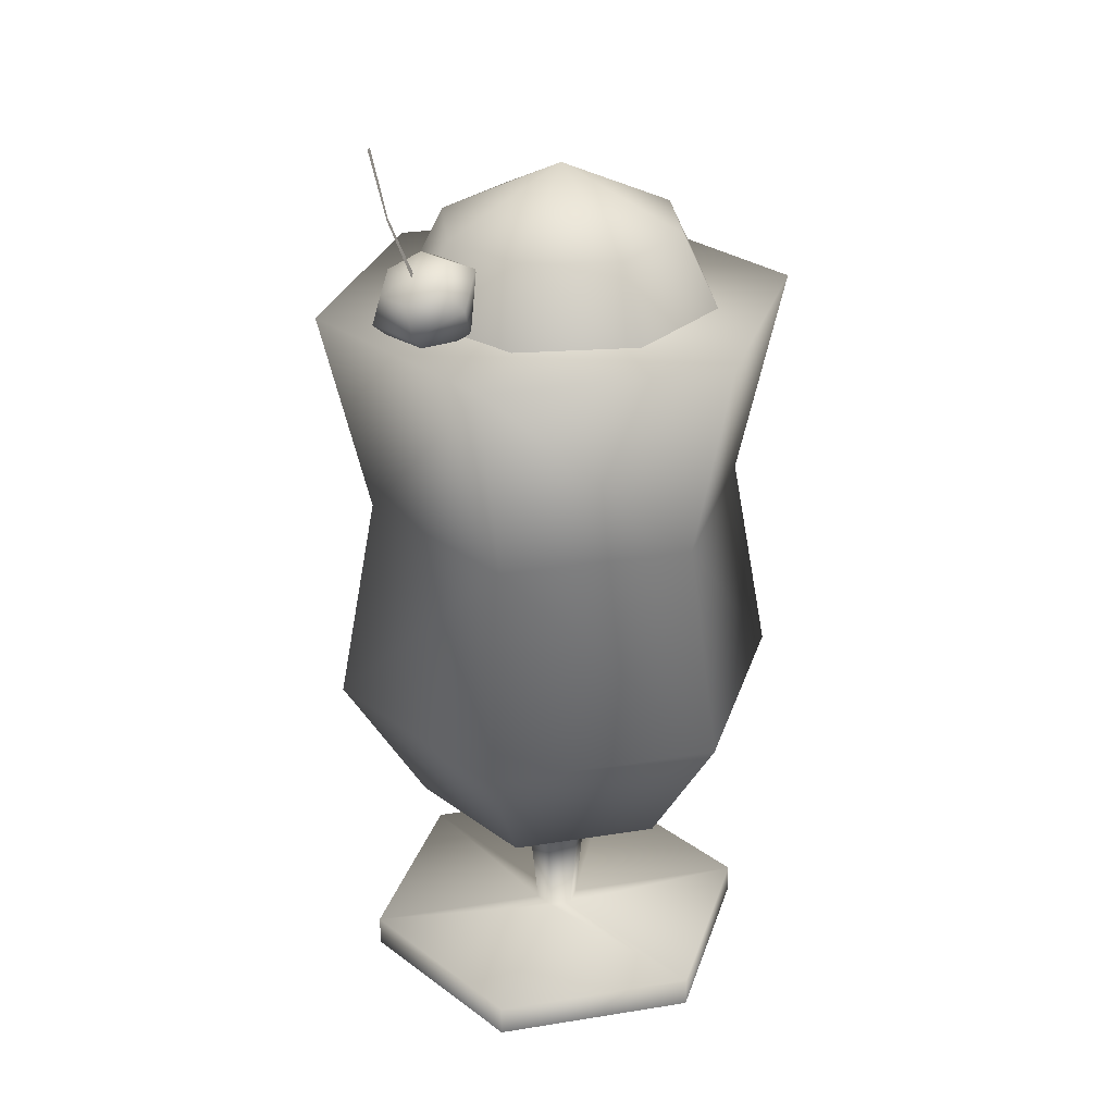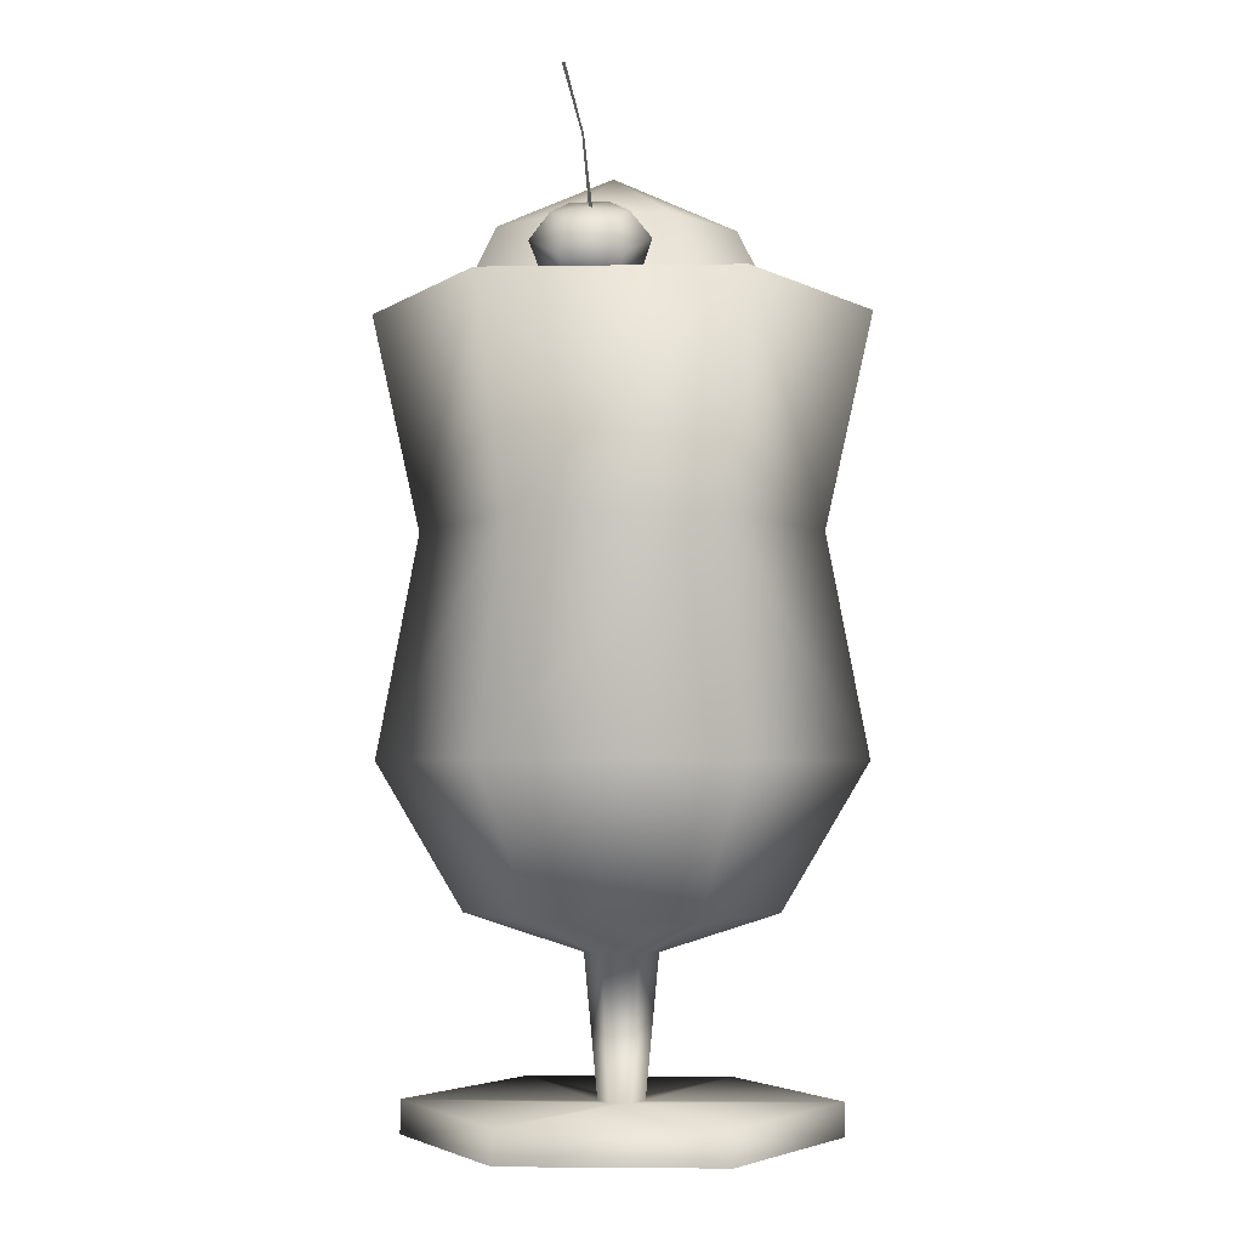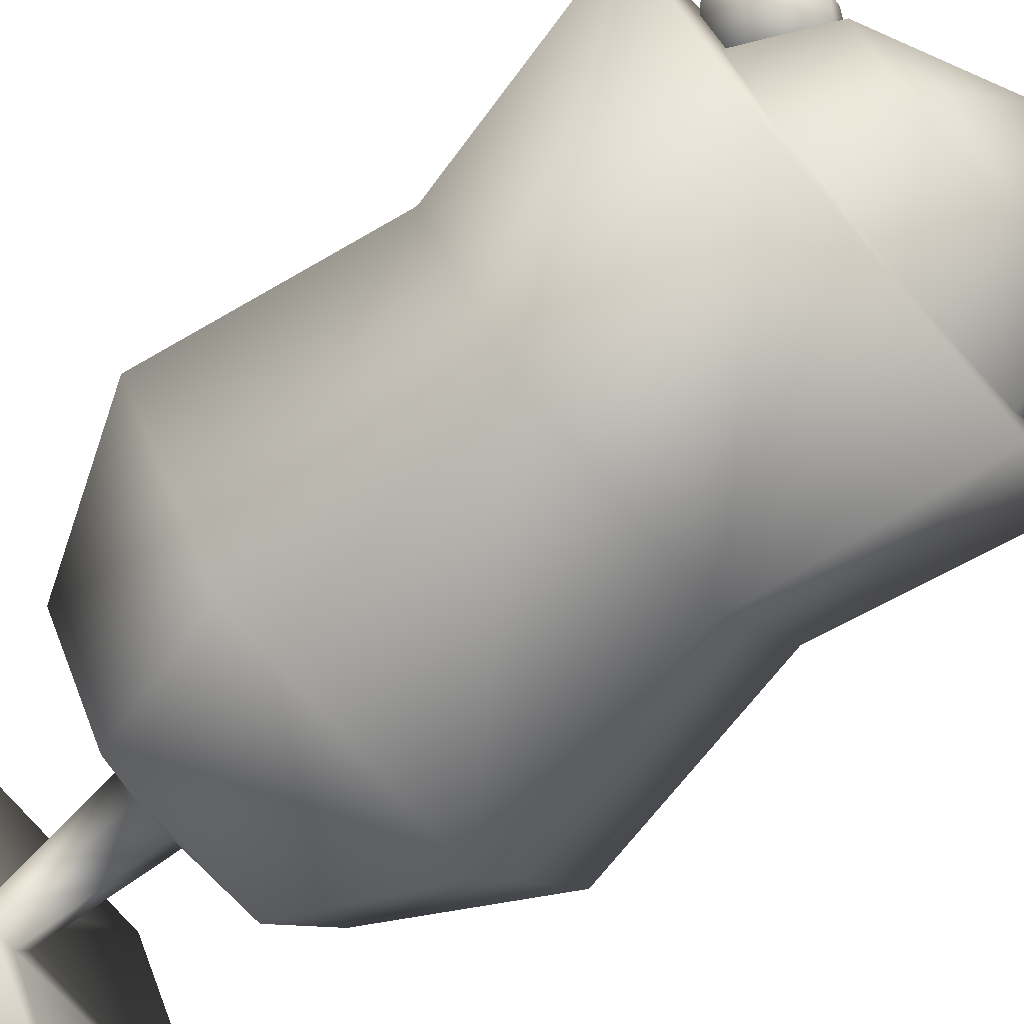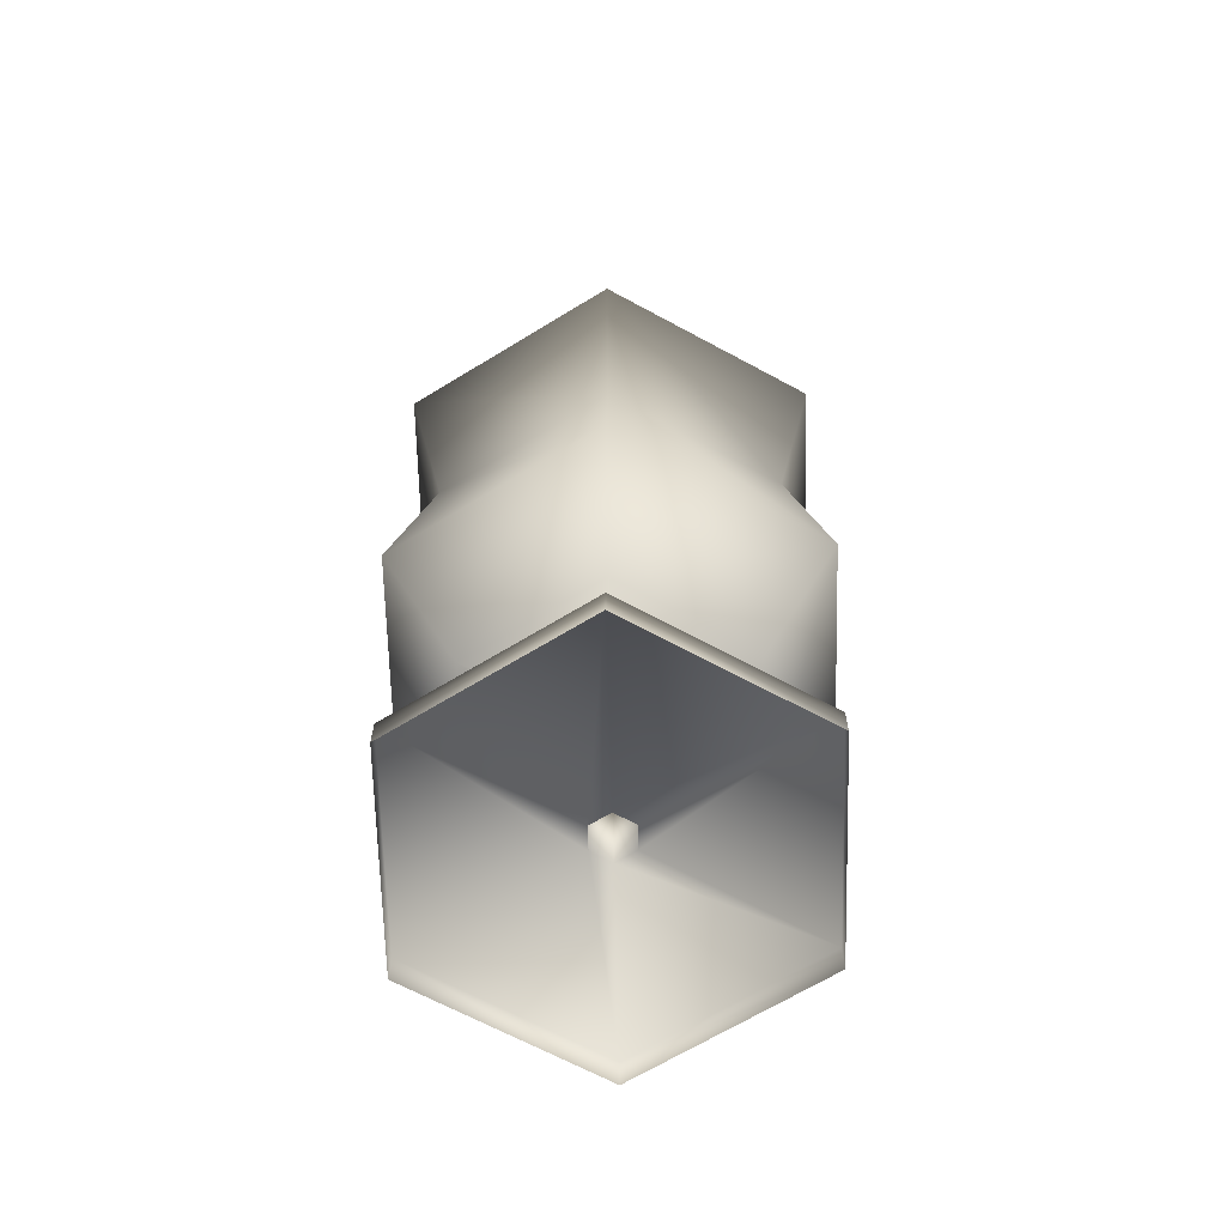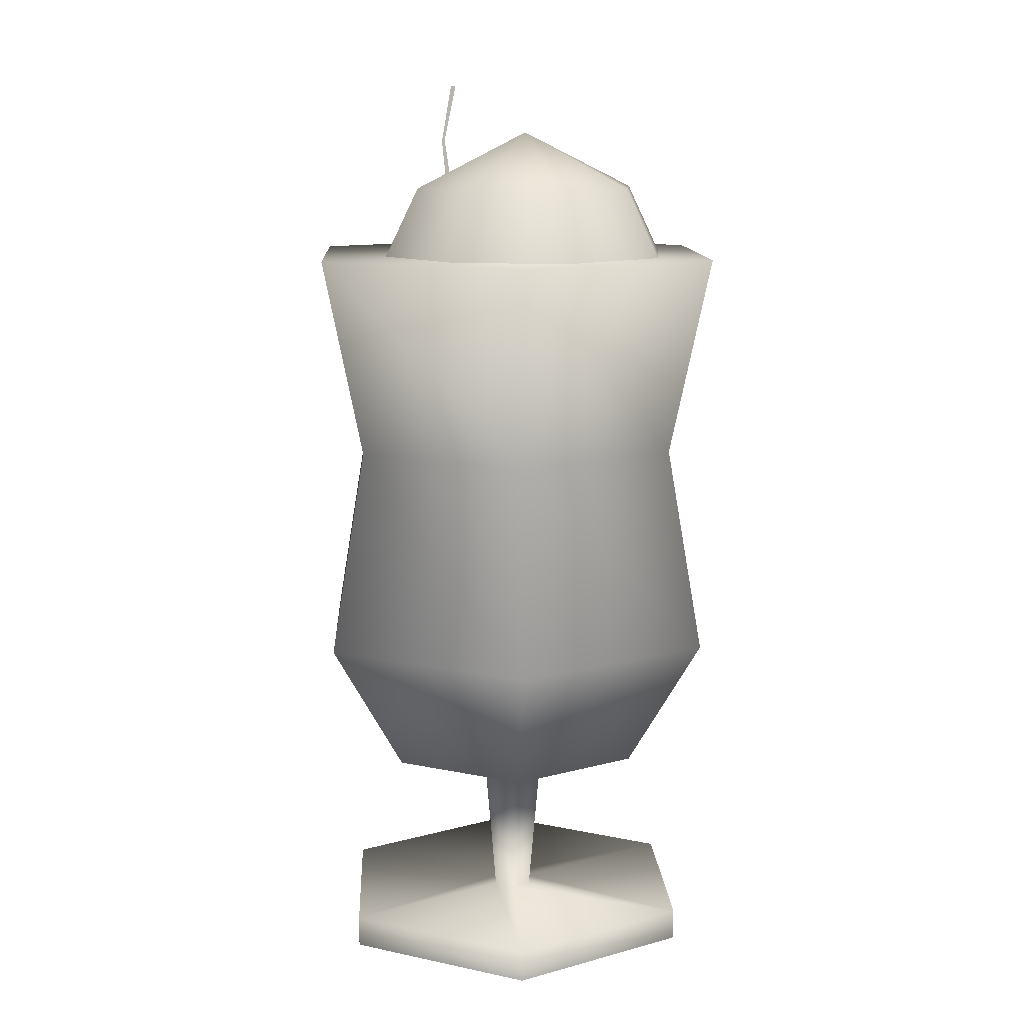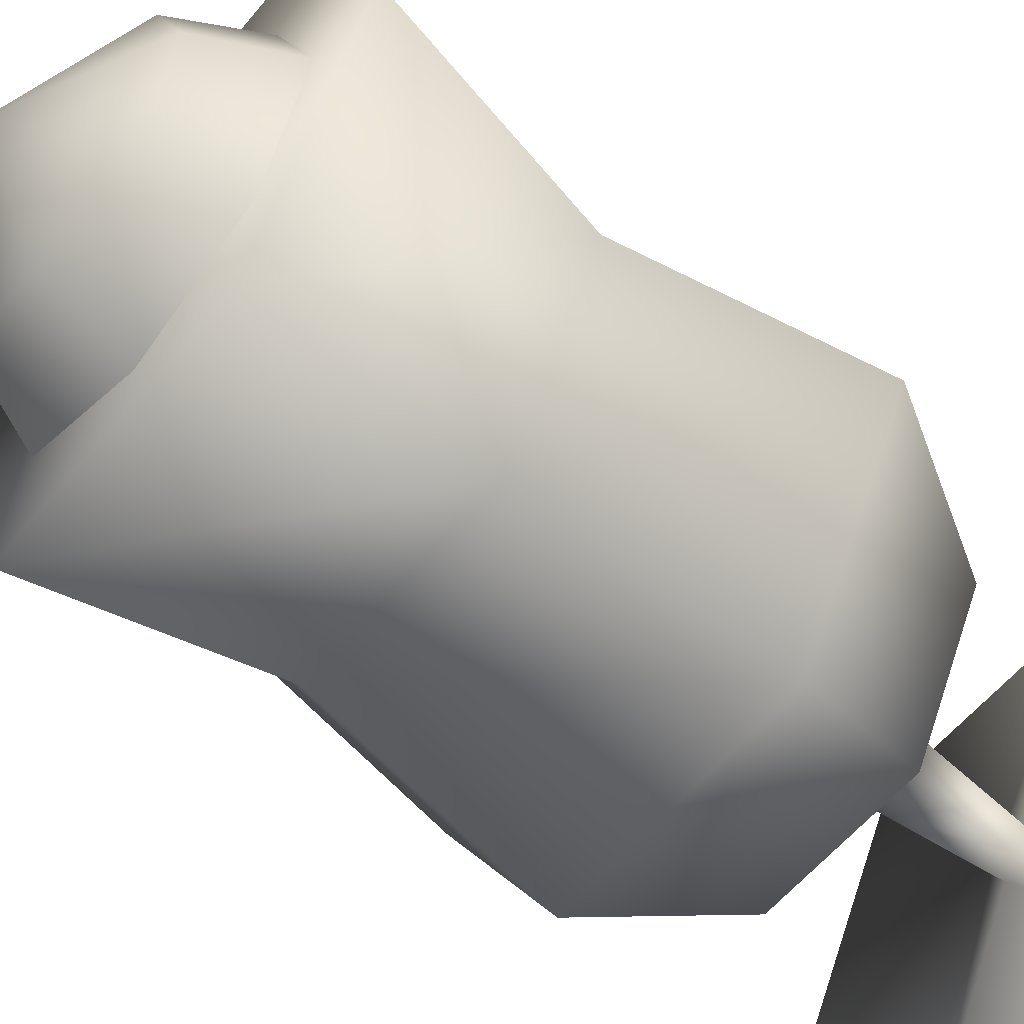
<metadata>
{"format":"obj","ext":"obj","renderer":"f3d","projection":"perspective","resolution":1024,"background":"white","views":[{"elev":29.5,"azim":106.8,"up":"+Y"},{"elev":-3.8,"azim":62.6,"up":"+Y"},{"elev":-74.3,"azim":130.5,"up":"+Z"},{"elev":-66.9,"azim":-148.5,"up":"+Y"},{"elev":11.7,"azim":-153.1,"up":"+Y"},{"elev":-57.6,"azim":-129.0,"up":"+Z"}]}
</metadata>
<code>
g febg_shop_001_soda_02
v 0.1912 0.6188 3.278e-07
v 0.09562 0.6188 0.1656
v -0.09562 0.6188 0.1656
v -0.1912 0.6188 3.278e-07
v -0.09562 0.6188 -0.1656
v 0.09562 0.6188 -0.1656
v -0.09562 0.6188 0.1656
v -0.154 0.4507 3.278e-07
v -0.1912 0.6188 3.278e-07
v -0.07699 0.4507 0.1334
v 0.09562 0.6188 0.1656
v -0.1868 0.2775 3.278e-07
v 0.07699 0.4507 0.1334
v 0.1912 0.6188 3.278e-07
v -0.09338 0.2775 0.1617
v -0.05967 0.1638 0.1034
v -0.1193 0.1638 3.278e-07
v -0.02826 0.1345 3.278e-07
v -0.01413 0.1345 0.02447
v -0.01796 0.02455 3.278e-07
v -0.008982 0.02455 0.01556
v 0.05967 0.1638 0.1034
v 0.01413 0.1345 0.02447
v 0.1193 0.1638 3.278e-07
v 0.008982 0.02455 0.01556
v 0.09338 0.2775 0.1617
v 0.02826 0.1345 3.278e-07
v 0.01796 0.02455 3.278e-07
v 0.008982 0.02455 -0.01556
v 0.01413 0.1345 -0.02447
v -0.008982 0.02455 -0.01556
v 0.154 0.4507 3.278e-07
v -0.01413 0.1345 -0.02447
v -0.01796 0.02455 3.278e-07
v -0.02826 0.1345 3.278e-07
v 0.05967 0.1638 -0.1034
v -0.05967 0.1638 -0.1034
v -0.1193 0.1638 3.278e-07
v -0.1868 0.2775 3.278e-07
v 0.1868 0.2775 3.278e-07
v 0.09338 0.2775 -0.1617
v 0.07699 0.4507 -0.1334
v 0.09562 0.6188 -0.1656
v -0.09338 0.2775 -0.1617
v -0.07699 0.4507 -0.1334
v -0.09562 0.6188 -0.1656
v -0.154 0.4507 3.278e-07
v -0.1912 0.6188 3.278e-07
v 0.1089 0.6655 0.07954
v 0.119 0.7157 0.093
v 0.104 0.6677 0.08012
v 0.1219 0.7148 0.09276
v 0.1143 0.7666 0.1066
v 0.1192 0.766 0.1065
v 0.1185 0.6532 0.1021
v 0.1313 0.6538 0.0769
v 0.1371 0.6293 0.07035
v 0.107 0.668 0.08071
v 0.1171 0.6284 0.1098
v 0.1164 0.6088 0.06484
v 0.09286 0.6647 0.1052
v 0.1008 0.6081 0.09555
v 0.07853 0.6091 0.06493
v 0.07696 0.6465 0.1146
v 0.06956 0.6222 0.09932
v 0.0569 0.6655 0.08003
v 0.08005 0.6768 0.08308
v 0.09286 0.6774 0.05789
v 0.05395 0.6369 0.07238
v 0.1185 0.6659 0.0548
v 0.1313 0.6538 0.0769
v 0.07696 0.6663 0.04058
v 0.1171 0.6483 0.03574
v 0.1371 0.6293 0.07035
v 0.06956 0.6376 0.04168
v 0.1008 0.6235 0.03791
v 0.1164 0.6088 0.06484
v -0.008982 0.02455 0.01556
v -0.166 0.02455 3.278e-07
v -0.01796 0.02455 3.278e-07
v -0.008982 0.02455 -0.01556
v -0.08299 0.02455 0.1437
v 0.008982 0.02455 0.01556
v -0.08299 0.02455 -0.1437
v 0.008982 0.02455 -0.01556
v 0.08299 0.02455 0.1437
v 0.01796 0.02455 3.278e-07
v -0.166 -0.001517 3.278e-07
v -0.08299 -0.001517 0.1437
v -0.08299 -0.001517 -0.1437
v 0.08299 -0.001517 0.1437
v 0.08299 0.02455 -0.1437
v 0.08299 -0.001517 -0.1437
v 0.166 0.02455 3.278e-07
v 0.166 -0.001517 3.278e-07
v -0.01268 0.6122 0.1314
v -0.1052 0.6122 0.09305
v -0.08225 0.677 0.07005
v -0.1436 0.6122 0.000479
v -0.01268 0.677 0.09887
v -0.01268 0.7245 0.000479
v 0.0799 0.6122 0.09305
v 0.0569 0.677 0.07005
v 0.1182 0.6122 0.000479
v 0.08572 0.677 0.000479
v 0.0799 0.6122 -0.09209
v 0.0569 0.677 -0.06909
v -0.01268 0.6122 -0.1304
v -0.01268 0.677 -0.09791
v -0.1052 0.6122 -0.09209
v -0.08225 0.677 -0.06909
v -0.1111 0.677 0.000479
g febg_shop_001_soda_02_0
f 3 2 1
f 4 3 1
f 4 1 5
f 1 6 5
f 9 8 7
f 8 10 7
f 7 10 11
f 8 12 10
f 10 13 11
f 11 13 14
f 12 15 10
f 10 15 13
f 15 12 16
f 12 17 16
f 17 18 16
f 18 19 16
f 18 20 19
f 20 21 19
f 15 16 22
f 16 19 22
f 19 21 23
f 19 23 22
f 22 23 24
f 21 25 23
f 26 15 22
f 15 26 13
f 26 22 24
f 23 25 27
f 23 27 24
f 25 28 27
f 28 29 27
f 29 30 27
f 27 30 24
f 29 31 30
f 13 26 32
f 13 32 14
f 31 33 30
f 31 34 33
f 34 35 33
f 30 33 36
f 30 36 24
f 33 35 37
f 33 37 36
f 35 38 37
f 37 38 39
f 40 26 24
f 26 40 32
f 40 24 41
f 24 36 41
f 32 40 41
f 14 32 42
f 42 32 41
f 43 14 42
f 36 37 44
f 41 36 44
f 44 37 39
f 42 41 44
f 43 42 45
f 45 42 44
f 45 44 39
f 46 43 45
f 47 45 39
f 46 45 47
f 48 46 47
f 51 50 49
f 50 52 49
f 50 53 52
f 53 54 52
f 57 56 55
f 56 58 55
f 59 57 55
f 60 57 59
f 55 58 61
f 59 55 61
f 62 60 59
f 63 60 62
f 62 59 64
f 64 59 61
f 65 62 64
f 63 62 65
f 66 64 61
f 65 64 66
f 61 58 67
f 67 66 61
f 67 58 68
f 66 67 68
f 69 65 66
f 63 65 69
f 68 58 70
f 70 58 71
f 72 66 68
f 69 66 72
f 72 68 70
f 73 70 71
f 73 72 70
f 74 73 71
f 75 69 72
f 63 69 75
f 75 72 73
f 76 73 74
f 76 75 73
f 63 75 76
f 77 76 74
f 63 76 77
f 80 79 78
f 79 80 81
f 79 82 78
f 78 82 83
f 84 79 81
f 84 81 85
f 82 86 83
f 83 86 87
f 79 88 82
f 88 79 84
f 88 89 82
f 82 89 86
f 90 88 84
f 89 91 86
f 92 84 85
f 90 84 92
f 92 85 87
f 93 90 92
f 86 91 94
f 86 94 87
f 94 92 87
f 93 92 94
f 91 95 94
f 95 93 94
f 98 97 96
f 97 98 99
f 100 98 96
f 101 98 100
f 100 96 102
f 103 100 102
f 101 100 103
f 103 102 104
f 105 103 104
f 101 103 105
f 105 104 106
f 107 105 106
f 101 105 107
f 107 106 108
f 109 107 108
f 101 107 109
f 109 108 110
f 111 109 110
f 111 110 99
f 101 109 111
f 98 112 99
f 112 111 99
f 101 111 112
f 101 112 98

</code>
